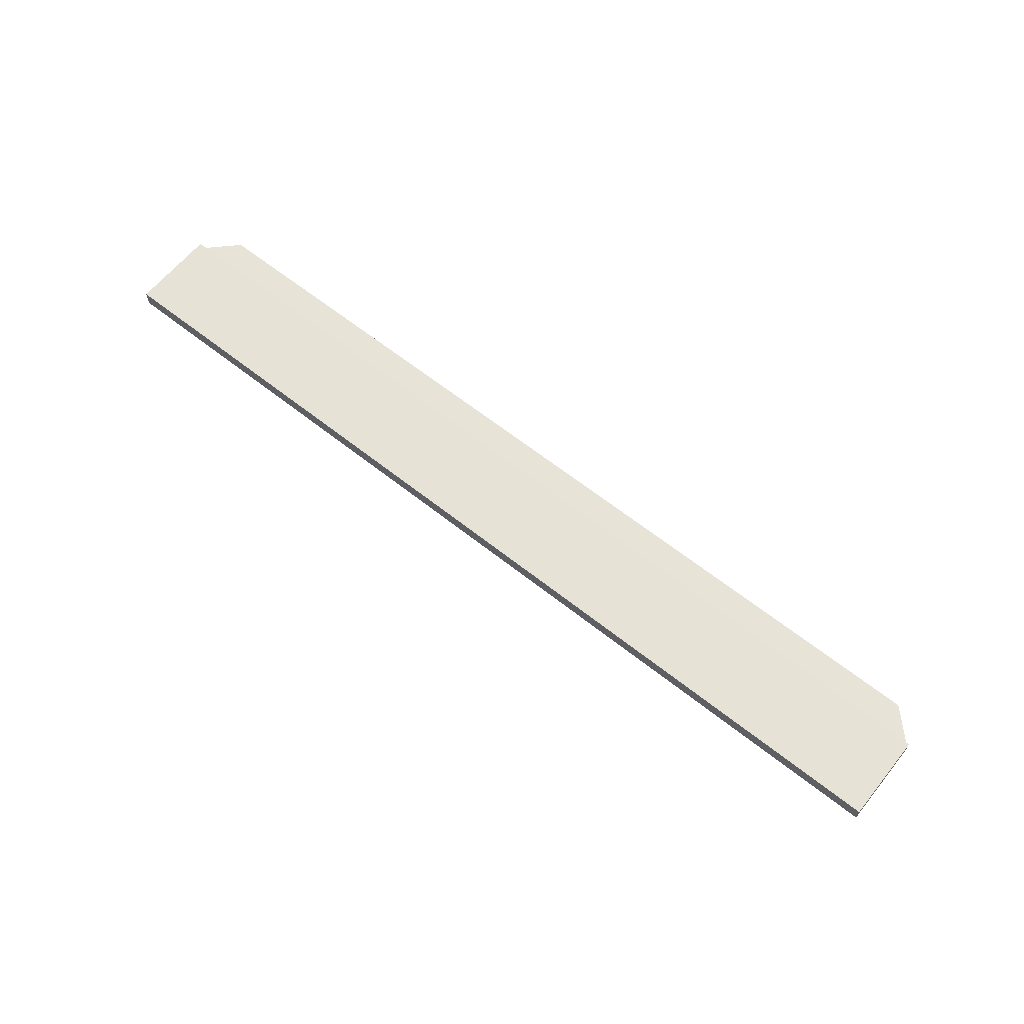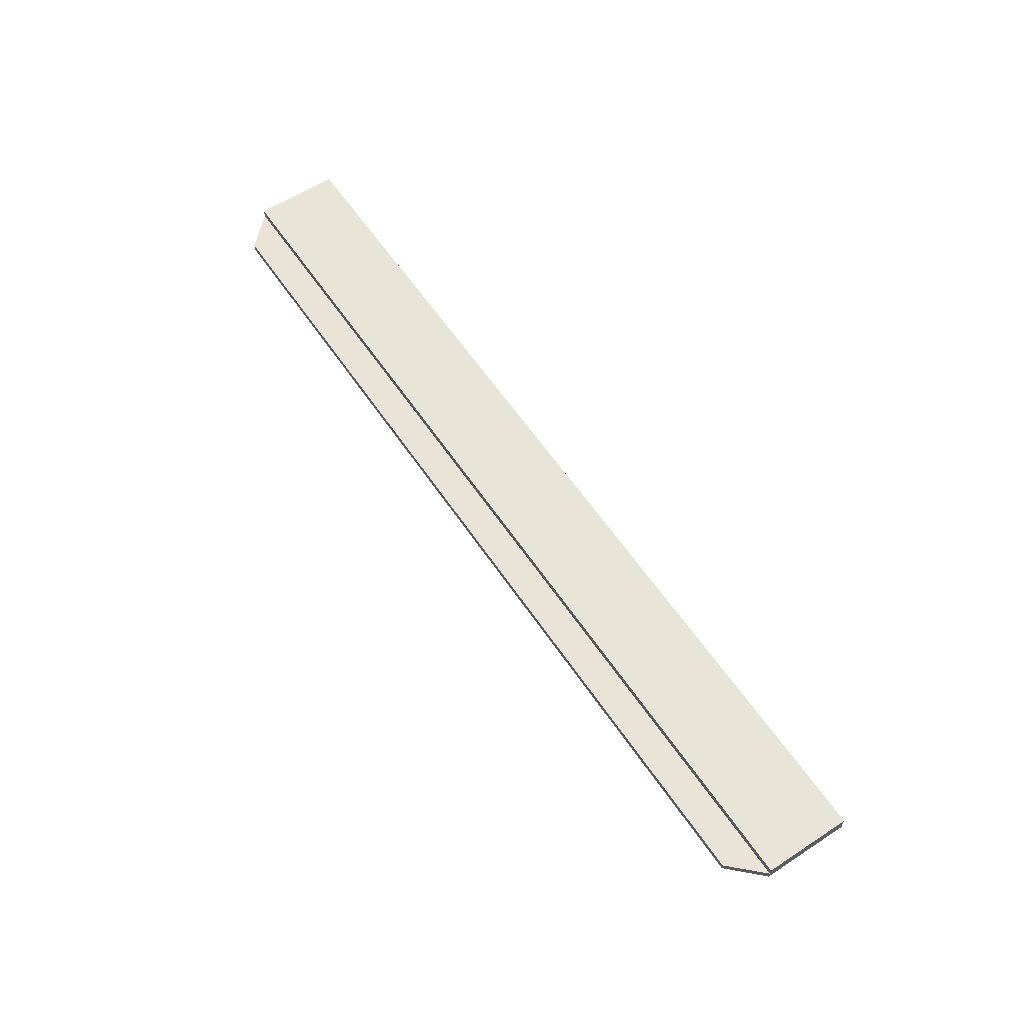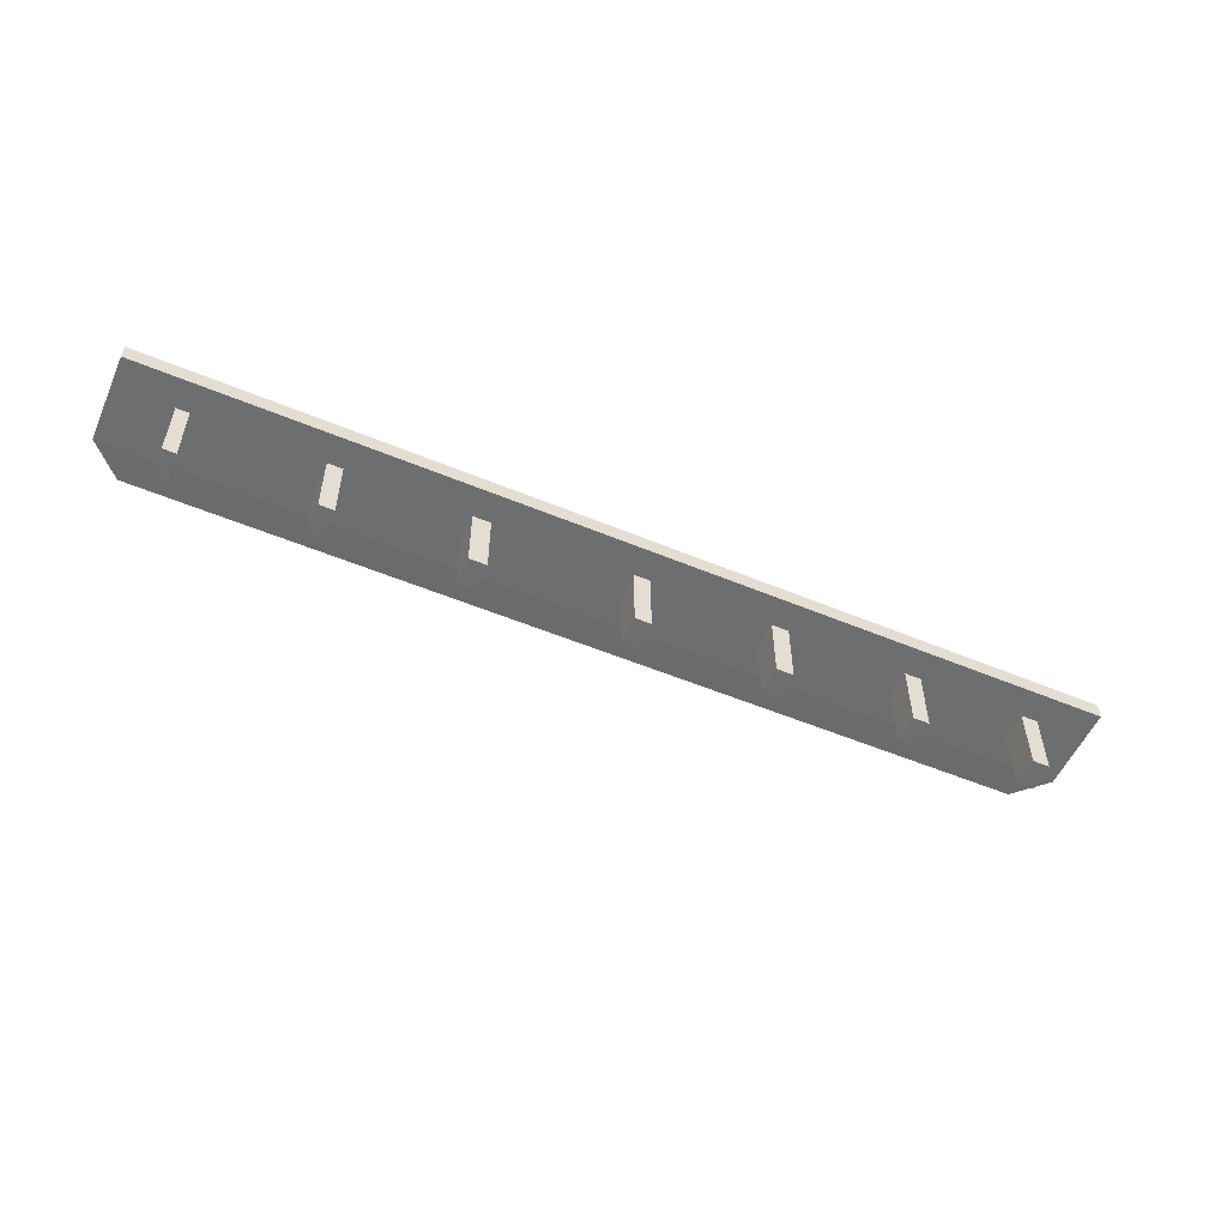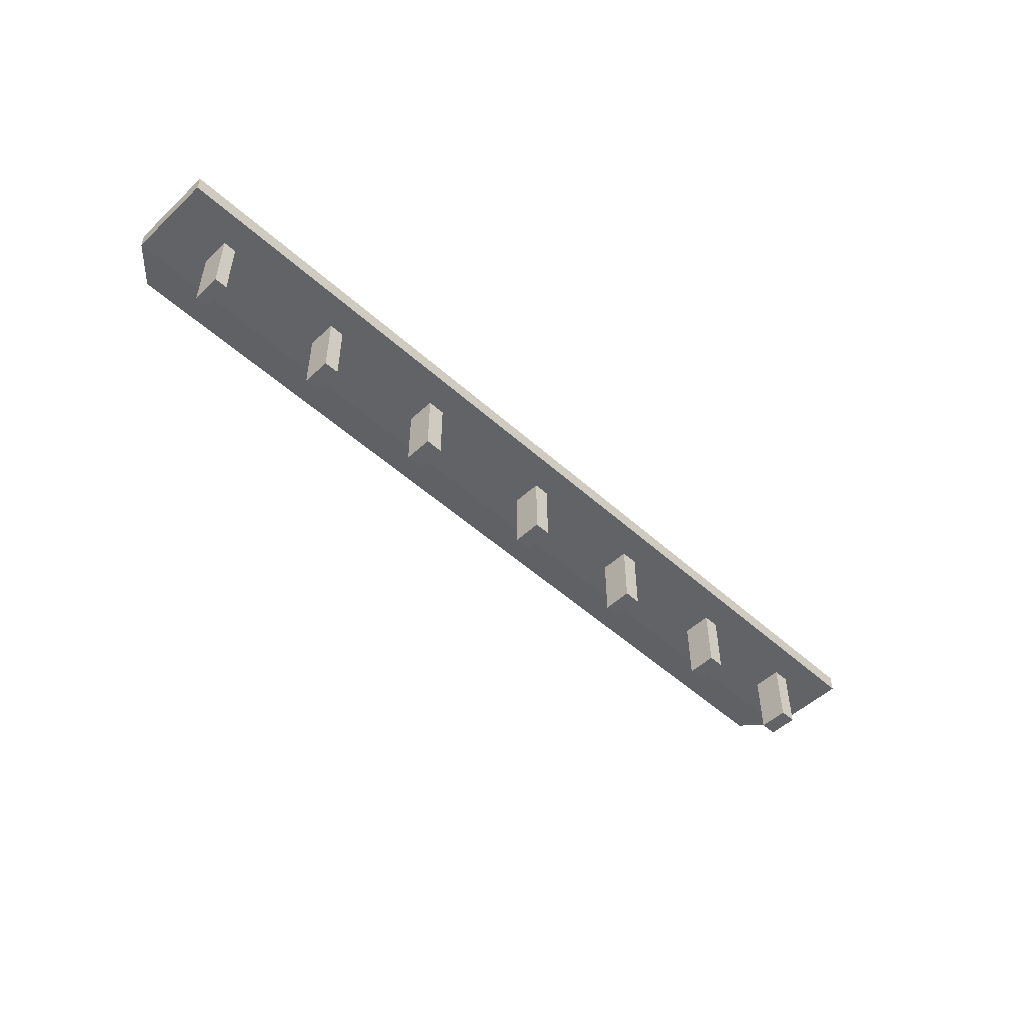
<metadata>
{"format":"obj","ext":"obj","renderer":"f3d","projection":"perspective","resolution":1024,"background":"white","views":[{"elev":63.0,"azim":38.8,"up":"+Y"},{"elev":59.8,"azim":-123.8,"up":"+Y"},{"elev":-54.3,"azim":-23.8,"up":"+Y"},{"elev":-50.8,"azim":-44.5,"up":"+Y"}]}
</metadata>
<code>
o Walkway_Roof_Cube.006
v 215.5 7.738 150.1
v 215.5 11.18 150.1
v 209.3 7.857 126.3
v 215.5 11.18 132.6
v 25.62 7.738 150.1
v 25.62 11.18 150.1
v 31.79 7.857 126.3
v 25.62 11.18 132.6
v 215.5 9.458 150.1
v 209.3 9.339 126.3
v 31.79 9.339 126.3
v 25.62 9.458 150.1
v 215.5 9.458 132.6
v 215.5 7.738 132.6
v 25.62 7.738 132.6
v 25.62 9.458 132.6
v 39.37 7.738 132.6
v 53.12 7.738 132.6
v 66.88 7.738 132.6
v 80.63 7.738 132.6
v 94.38 7.738 132.6
v 108.1 7.738 132.6
v 121.9 7.738 132.6
v 135.6 7.738 132.6
v 149.4 7.738 132.6
v 163.1 7.738 132.6
v 176.9 7.738 132.6
v 201.7 7.738 132.6
v 201.7 11.18 132.6
v 176.9 11.18 132.6
v 163.1 11.18 132.6
v 149.4 11.18 132.6
v 135.6 11.18 132.6
v 121.9 11.18 132.6
v 108.1 11.18 132.6
v 94.38 11.18 132.6
v 80.63 11.18 132.6
v 66.88 11.18 132.6
v 53.12 11.18 132.6
v 39.37 11.18 132.6
v 201.7 7.738 150.1
v 176.9 7.738 150.1
v 163.1 7.738 150.1
v 149.4 7.738 150.1
v 135.6 7.738 150.1
v 121.9 7.738 150.1
v 108.1 7.738 150.1
v 94.38 7.738 150.1
v 80.63 7.738 150.1
v 66.88 7.738 150.1
v 53.12 7.738 150.1
v 39.37 7.738 150.1
v 39.37 11.18 150.1
v 53.12 11.18 150.1
v 66.88 11.18 150.1
v 80.63 11.18 150.1
v 94.38 11.18 150.1
v 108.1 11.18 150.1
v 121.9 11.18 150.1
v 135.6 11.18 150.1
v 149.4 11.18 150.1
v 163.1 11.18 150.1
v 176.9 11.18 150.1
v 201.7 11.18 150.1
v 39.37 9.458 150.1
v 53.12 9.458 150.1
v 66.88 9.458 150.1
v 80.63 9.458 150.1
v 94.38 9.458 150.1
v 108.1 9.458 150.1
v 121.9 9.458 150.1
v 135.6 9.458 150.1
v 149.4 9.458 150.1
v 163.1 9.458 150.1
v 176.9 9.458 150.1
v 201.7 9.458 150.1
v 201.7 9.458 132.6
v 176.9 9.458 132.6
v 163.1 9.458 132.6
v 149.4 9.458 132.6
v 135.6 9.458 132.6
v 121.9 9.458 132.6
v 108.1 9.458 132.6
v 94.38 9.458 132.6
v 80.63 9.458 132.6
v 66.88 9.458 132.6
v 53.12 9.458 132.6
v 39.37 9.458 132.6
v 44.6 7.857 126.3
v 57.4 7.857 126.3
v 70.2 7.857 126.3
v 83 7.857 126.3
v 95.81 7.857 126.3
v 108.6 7.857 126.3
v 121.4 7.857 126.3
v 134.2 7.857 126.3
v 147 7.857 126.3
v 159.8 7.857 126.3
v 172.6 7.857 126.3
v 185.4 7.857 126.3
v 185.4 9.339 126.3
v 172.6 9.339 126.3
v 159.8 9.339 126.3
v 147 9.339 126.3
v 134.2 9.339 126.3
v 121.4 9.339 126.3
v 108.6 9.339 126.3
v 95.81 9.339 126.3
v 83 9.339 126.3
v 70.2 9.339 126.3
v 57.4 9.339 126.3
v 44.6 9.339 126.3
v 205.1 7.738 132.6
v 205.1 11.18 150.1
v 205.1 9.458 150.1
v 188.6 7.857 126.3
v 205.1 11.18 132.6
v 205.1 7.738 150.1
v 205.1 9.458 132.6
v 188.6 9.339 126.3
v 180.2 7.738 132.6
v 180.2 11.18 132.6
v 180.2 7.738 150.1
v 180.2 11.18 150.1
v 180.2 9.458 150.1
v 180.2 9.458 132.6
v 175.7 7.857 126.3
v 175.7 9.339 126.3
v 166.2 7.738 132.6
v 166.2 11.18 132.6
v 166.2 7.738 150.1
v 166.2 11.18 150.1
v 166.2 9.458 150.1
v 166.2 9.458 132.6
v 162.6 7.857 126.3
v 162.6 9.339 126.3
v 152.8 7.738 132.6
v 152.8 11.18 132.6
v 152.8 7.738 150.1
v 152.8 11.18 150.1
v 152.8 9.458 150.1
v 152.8 9.458 132.6
v 150.2 7.857 126.3
v 150.2 9.339 126.3
v 139.1 7.738 132.6
v 139.1 11.18 132.6
v 139.1 7.738 150.1
v 139.1 11.18 150.1
v 139.1 9.458 150.1
v 139.1 9.458 132.6
v 137.4 7.857 126.3
v 137.4 9.339 126.3
v 125.1 7.738 132.6
v 125.1 11.18 132.6
v 125.1 7.738 150.1
v 125.1 11.18 150.1
v 125.1 9.458 150.1
v 125.1 9.458 132.6
v 124.4 7.857 126.3
v 124.4 9.339 126.3
v 111.4 7.738 132.6
v 111.4 11.18 132.6
v 111.4 7.738 150.1
v 111.4 11.18 150.1
v 111.4 9.458 150.1
v 111.4 9.458 132.6
v 111.7 7.857 126.3
v 111.7 9.339 126.3
v 104.6 7.738 132.6
v 104.6 11.18 132.6
v 104.6 7.738 150.1
v 104.6 11.18 150.1
v 104.6 9.458 150.1
v 104.6 9.458 132.6
v 105.3 7.857 126.3
v 105.3 9.339 126.3
v 90.84 7.738 132.6
v 90.84 11.18 132.6
v 90.84 7.738 150.1
v 90.84 11.18 150.1
v 90.84 9.458 150.1
v 90.84 9.458 132.6
v 92.51 7.857 126.3
v 92.51 9.339 126.3
v 77.41 7.738 132.6
v 77.41 11.18 132.6
v 77.41 7.738 150.1
v 77.41 11.18 150.1
v 77.41 9.458 150.1
v 77.41 9.458 132.6
v 80 7.857 126.3
v 80 9.339 126.3
v 63.87 7.738 132.6
v 63.87 11.18 132.6
v 63.87 7.738 150.1
v 63.87 11.18 150.1
v 63.87 9.458 150.1
v 63.87 9.458 132.6
v 67.4 7.857 126.3
v 67.4 9.339 126.3
v 50.44 7.738 132.6
v 50.44 11.18 132.6
v 50.44 7.738 150.1
v 50.44 11.18 150.1
v 50.44 9.458 150.1
v 50.44 9.458 132.6
v 54.9 7.857 126.3
v 54.9 9.339 126.3
v 36.79 11.18 132.6
v 36.79 7.738 150.1
v 36.79 9.458 132.6
v 42.2 9.339 126.3
v 36.79 7.738 132.6
v 36.79 11.18 150.1
v 36.79 9.458 150.1
v 42.2 7.857 126.3
v 215.5 7.738 138.4
v 215.5 7.738 144.3
v 215.5 11.18 144.3
v 215.5 11.18 138.4
v 25.62 7.738 144.3
v 25.62 7.738 138.4
v 25.62 11.18 138.4
v 25.62 11.18 144.3
v 25.62 9.458 138.4
v 25.62 9.458 144.3
v 215.5 9.458 144.3
v 215.5 9.458 138.4
v 39.37 11.18 138.4
v 39.37 11.18 144.3
v 53.12 11.18 138.4
v 53.12 11.18 144.3
v 66.88 11.18 138.4
v 66.88 11.18 144.3
v 80.63 11.18 138.4
v 80.63 11.18 144.3
v 94.38 11.18 138.4
v 94.38 11.18 144.3
v 108.1 11.18 138.4
v 108.1 11.18 144.3
v 121.9 11.18 138.4
v 121.9 11.18 144.3
v 135.6 11.18 138.4
v 135.6 11.18 144.3
v 149.4 11.18 138.4
v 149.4 11.18 144.3
v 163.1 11.18 138.4
v 163.1 11.18 144.3
v 176.9 11.18 138.4
v 176.9 11.18 144.3
v 201.7 11.18 138.4
v 201.7 11.18 144.3
v 201.7 7.738 138.4
v 201.7 7.738 144.3
v 176.9 7.738 138.4
v 176.9 7.738 144.3
v 163.1 7.738 138.4
v 163.1 7.738 144.3
v 149.4 7.738 138.4
v 149.4 7.738 144.3
v 135.6 7.738 138.4
v 135.6 7.738 144.3
v 121.9 7.738 138.4
v 121.9 7.738 144.3
v 108.1 7.738 138.4
v 108.1 7.738 144.3
v 94.38 7.738 138.4
v 94.38 7.738 144.3
v 80.63 7.738 138.4
v 80.63 7.738 144.3
v 66.88 7.738 138.4
v 66.88 7.738 144.3
v 53.12 7.738 138.4
v 53.12 7.738 144.3
v 39.37 7.738 138.4
v 39.37 7.738 144.3
v 205.1 7.738 138.4
v 205.1 7.738 144.3
v 205.1 11.18 138.4
v 205.1 11.18 144.3
v 180.2 7.738 138.4
v 180.2 7.738 144.3
v 180.2 11.18 138.4
v 180.2 11.18 144.3
v 166.2 7.738 138.4
v 166.2 7.738 144.3
v 166.2 11.18 138.4
v 166.2 11.18 144.3
v 152.8 7.738 138.4
v 152.8 7.738 144.3
v 152.8 11.18 138.4
v 152.8 11.18 144.3
v 139.1 7.738 138.4
v 139.1 7.738 144.3
v 139.1 11.18 138.4
v 139.1 11.18 144.3
v 125.1 7.738 138.4
v 125.1 7.738 144.3
v 125.1 11.18 138.4
v 125.1 11.18 144.3
v 111.4 7.738 138.4
v 111.4 7.738 144.3
v 111.4 11.18 138.4
v 111.4 11.18 144.3
v 104.6 7.738 138.4
v 104.6 7.738 144.3
v 104.6 11.18 138.4
v 104.6 11.18 144.3
v 90.84 7.738 138.4
v 90.84 7.738 144.3
v 90.84 11.18 138.4
v 90.84 11.18 144.3
v 77.41 7.738 138.4
v 77.41 7.738 144.3
v 77.41 11.18 138.4
v 77.41 11.18 144.3
v 63.87 7.738 138.4
v 63.87 7.738 144.3
v 63.87 11.18 138.4
v 63.87 11.18 144.3
v 50.44 7.738 138.4
v 50.44 7.738 144.3
v 50.44 11.18 138.4
v 50.44 11.18 144.3
v 36.79 11.18 138.4
v 36.79 11.18 144.3
v 36.79 7.738 138.4
v 36.79 7.738 144.3
v 201.7 -5.473 138.4
v 201.7 -5.473 144.3
v 176.9 -5.473 138.4
v 176.9 -5.473 144.3
v 149.4 -5.473 138.4
v 149.4 -5.473 144.3
v 121.9 -5.473 138.4
v 121.9 -5.473 144.3
v 94.38 -5.473 138.4
v 94.38 -5.473 144.3
v 66.88 -5.473 138.4
v 66.88 -5.473 144.3
v 39.37 -5.473 138.4
v 39.37 -5.473 144.3
v 205.1 -5.473 138.4
v 205.1 -5.473 144.3
v 180.2 -5.473 138.4
v 180.2 -5.473 144.3
v 152.8 -5.473 138.4
v 152.8 -5.473 144.3
v 125.1 -5.473 138.4
v 125.1 -5.473 144.3
v 90.84 -5.473 138.4
v 90.84 -5.473 144.3
v 63.87 -5.473 138.4
v 63.87 -5.473 144.3
v 36.79 -5.473 138.4
v 36.79 -5.473 144.3
f 228 13 4 220
f 211 16 8 209
f 226 12 6 224
f 115 9 2 114
f 328 210 5 221
f 280 114 2 219
f 118 1 9 115
f 221 5 12 226
f 216 7 11 212
f 217 14 13 228
f 10 13 14 3
f 216 213 15 7
f 7 15 16 11
f 120 119 13 10
f 212 211 88 112
f 208 206 87 111
f 200 198 86 110
f 192 190 85 109
f 184 182 84 108
f 176 174 83 107
f 168 166 82 106
f 160 158 81 105
f 152 150 80 104
f 144 142 79 103
f 136 134 78 102
f 128 126 77 101
f 116 113 28 100
f 127 121 27 99
f 135 129 26 98
f 143 137 25 97
f 151 145 24 96
f 159 153 23 95
f 167 161 22 94
f 175 169 21 93
f 183 177 20 92
f 191 185 19 91
f 199 193 18 90
f 207 201 17 89
f 116 100 101 120
f 127 99 102 128
f 135 98 103 136
f 143 97 104 144
f 151 96 105 152
f 159 95 106 160
f 167 94 107 168
f 175 93 108 176
f 183 92 109 184
f 191 91 110 192
f 199 90 111 200
f 207 89 112 208
f 210 52 65 215
f 203 51 66 205
f 195 50 67 197
f 187 49 68 189
f 179 48 69 181
f 171 47 70 173
f 163 46 71 165
f 155 45 72 157
f 147 44 73 149
f 139 43 74 141
f 131 42 75 133
f 123 41 76 125
f 326 214 53 230
f 324 204 54 232
f 320 196 55 234
f 316 188 56 236
f 312 180 57 238
f 308 172 58 240
f 304 164 59 242
f 300 156 60 244
f 296 148 61 246
f 292 140 62 248
f 288 132 63 250
f 284 124 64 252
f 278 118 41 254
f 282 123 42 256
f 286 131 43 258
f 290 139 44 260
f 294 147 45 262
f 298 155 46 264
f 302 163 47 266
f 306 171 48 268
f 310 179 49 270
f 314 187 50 272
f 318 195 51 274
f 322 203 52 276
f 215 65 53 214
f 205 66 54 204
f 197 67 55 196
f 189 68 56 188
f 181 69 57 180
f 173 70 58 172
f 165 71 59 164
f 157 72 60 156
f 149 73 61 148
f 141 74 62 140
f 133 75 63 132
f 125 76 64 124
f 119 77 29 117
f 126 78 30 122
f 134 79 31 130
f 142 80 32 138
f 150 81 33 146
f 158 82 34 154
f 166 83 35 162
f 174 84 36 170
f 182 85 37 178
f 190 86 38 186
f 198 87 39 194
f 206 88 40 202
f 13 119 117 4
f 218 1 118 278
f 3 116 120 10
f 3 14 113 116
f 101 77 119 120
f 41 118 115 76
f 252 64 114 280
f 76 115 114 64
f 77 126 122 29
f 75 125 124 63
f 254 41 123 282
f 250 63 124 284
f 42 123 125 75
f 100 127 128 101
f 100 28 121 127
f 102 78 126 128
f 78 134 130 30
f 74 133 132 62
f 256 42 131 286
f 248 62 132 288
f 43 131 133 74
f 99 135 136 102
f 99 27 129 135
f 103 79 134 136
f 79 142 138 31
f 73 141 140 61
f 258 43 139 290
f 246 61 140 292
f 44 139 141 73
f 98 143 144 103
f 98 26 137 143
f 104 80 142 144
f 80 150 146 32
f 72 149 148 60
f 260 44 147 294
f 244 60 148 296
f 45 147 149 72
f 97 151 152 104
f 97 25 145 151
f 105 81 150 152
f 81 158 154 33
f 71 157 156 59
f 262 45 155 298
f 242 59 156 300
f 46 155 157 71
f 96 159 160 105
f 96 24 153 159
f 106 82 158 160
f 82 166 162 34
f 70 165 164 58
f 264 46 163 302
f 240 58 164 304
f 47 163 165 70
f 95 167 168 106
f 95 23 161 167
f 107 83 166 168
f 83 174 170 35
f 69 173 172 57
f 266 47 171 306
f 238 57 172 308
f 48 171 173 69
f 94 175 176 107
f 94 22 169 175
f 108 84 174 176
f 84 182 178 36
f 68 181 180 56
f 268 48 179 310
f 236 56 180 312
f 49 179 181 68
f 93 183 184 108
f 93 21 177 183
f 109 85 182 184
f 85 190 186 37
f 67 189 188 55
f 270 49 187 314
f 234 55 188 316
f 50 187 189 67
f 92 191 192 109
f 92 20 185 191
f 110 86 190 192
f 86 198 194 38
f 66 197 196 54
f 272 50 195 318
f 232 54 196 320
f 51 195 197 66
f 91 199 200 110
f 91 19 193 199
f 111 87 198 200
f 87 206 202 39
f 65 205 204 53
f 274 51 203 322
f 230 53 204 324
f 52 203 205 65
f 90 207 208 111
f 90 18 201 207
f 112 88 206 208
f 12 215 214 6
f 224 6 214 326
f 5 210 215 12
f 11 16 211 212
f 89 17 213 216
f 89 216 212 112
f 276 52 210 328
f 88 211 209 40
f 17 275 327 213
f 8 223 325 209
f 223 224 326 325
f 40 229 323 202
f 229 230 324 323
f 18 273 321 201
f 278 344 343 277
f 39 231 319 194
f 231 232 320 319
f 19 271 317 193
f 317 353 354 318
f 38 233 315 186
f 233 234 316 315
f 20 269 313 185
f 263 335 336 264
f 37 235 311 178
f 235 236 312 311
f 21 267 309 177
f 260 334 348 290
f 36 237 307 170
f 237 238 308 307
f 22 265 305 169
f 265 266 306 305
f 35 239 303 162
f 239 240 304 303
f 23 263 301 161
f 263 264 302 301
f 34 241 299 154
f 241 242 300 299
f 24 261 297 153
f 261 262 298 297
f 33 243 295 146
f 243 244 296 295
f 25 259 293 145
f 259 260 294 293
f 32 245 291 138
f 245 246 292 291
f 26 257 289 137
f 257 258 290 289
f 31 247 287 130
f 247 248 288 287
f 27 255 285 129
f 255 256 286 285
f 30 249 283 122
f 249 250 284 283
f 28 253 281 121
f 253 254 282 281
f 29 251 279 117
f 251 252 280 279
f 14 217 277 113
f 217 218 278 277
f 201 321 275 17
f 321 322 276 275
f 193 317 273 18
f 317 318 274 273
f 185 313 271 19
f 313 314 272 271
f 177 309 269 20
f 309 310 270 269
f 169 305 267 21
f 305 306 268 267
f 161 301 265 22
f 301 302 266 265
f 153 297 263 23
f 145 293 261 24
f 290 348 347 289
f 137 289 259 25
f 328 356 342 276
f 129 285 257 26
f 289 347 333 259
f 121 281 255 27
f 276 342 341 275
f 113 277 253 28
f 270 314 313 269
f 122 283 251 29
f 283 284 252 251
f 130 287 249 30
f 287 288 250 249
f 138 291 247 31
f 291 292 248 247
f 146 295 245 32
f 295 296 246 245
f 154 299 243 33
f 299 300 244 243
f 162 303 241 34
f 303 304 242 241
f 170 307 239 35
f 307 308 240 239
f 178 311 237 36
f 311 312 238 237
f 186 315 235 37
f 315 316 236 235
f 194 319 233 38
f 319 320 234 233
f 202 323 231 39
f 323 324 232 231
f 209 325 229 40
f 325 326 230 229
f 1 218 227 9
f 218 217 228 227
f 15 222 225 16
f 222 221 226 225
f 117 279 220 4
f 279 280 219 220
f 213 327 222 15
f 327 328 221 222
f 16 225 223 8
f 225 226 224 223
f 9 227 219 2
f 227 228 220 219
f 341 342 356 355
f 339 340 354 353
f 337 338 352 351
f 349 350 336 335
f 347 348 334 333
f 345 346 332 331
f 343 344 330 329
f 258 257 285 286
f 267 337 351 309
f 281 345 331 255
f 253 329 330 254
f 310 352 338 268
f 256 332 346 282
f 268 338 337 267
f 282 346 345 281
f 277 343 329 253
f 274 322 321 273
f 255 331 332 256
f 309 351 352 310
f 254 330 344 278
f 298 350 349 297
f 271 339 353 317
f 272 340 339 271
f 297 349 335 263
f 318 354 340 272
f 264 336 350 298
f 259 333 334 260
f 327 355 356 328
f 262 261 293 294
f 275 341 355 327

</code>
